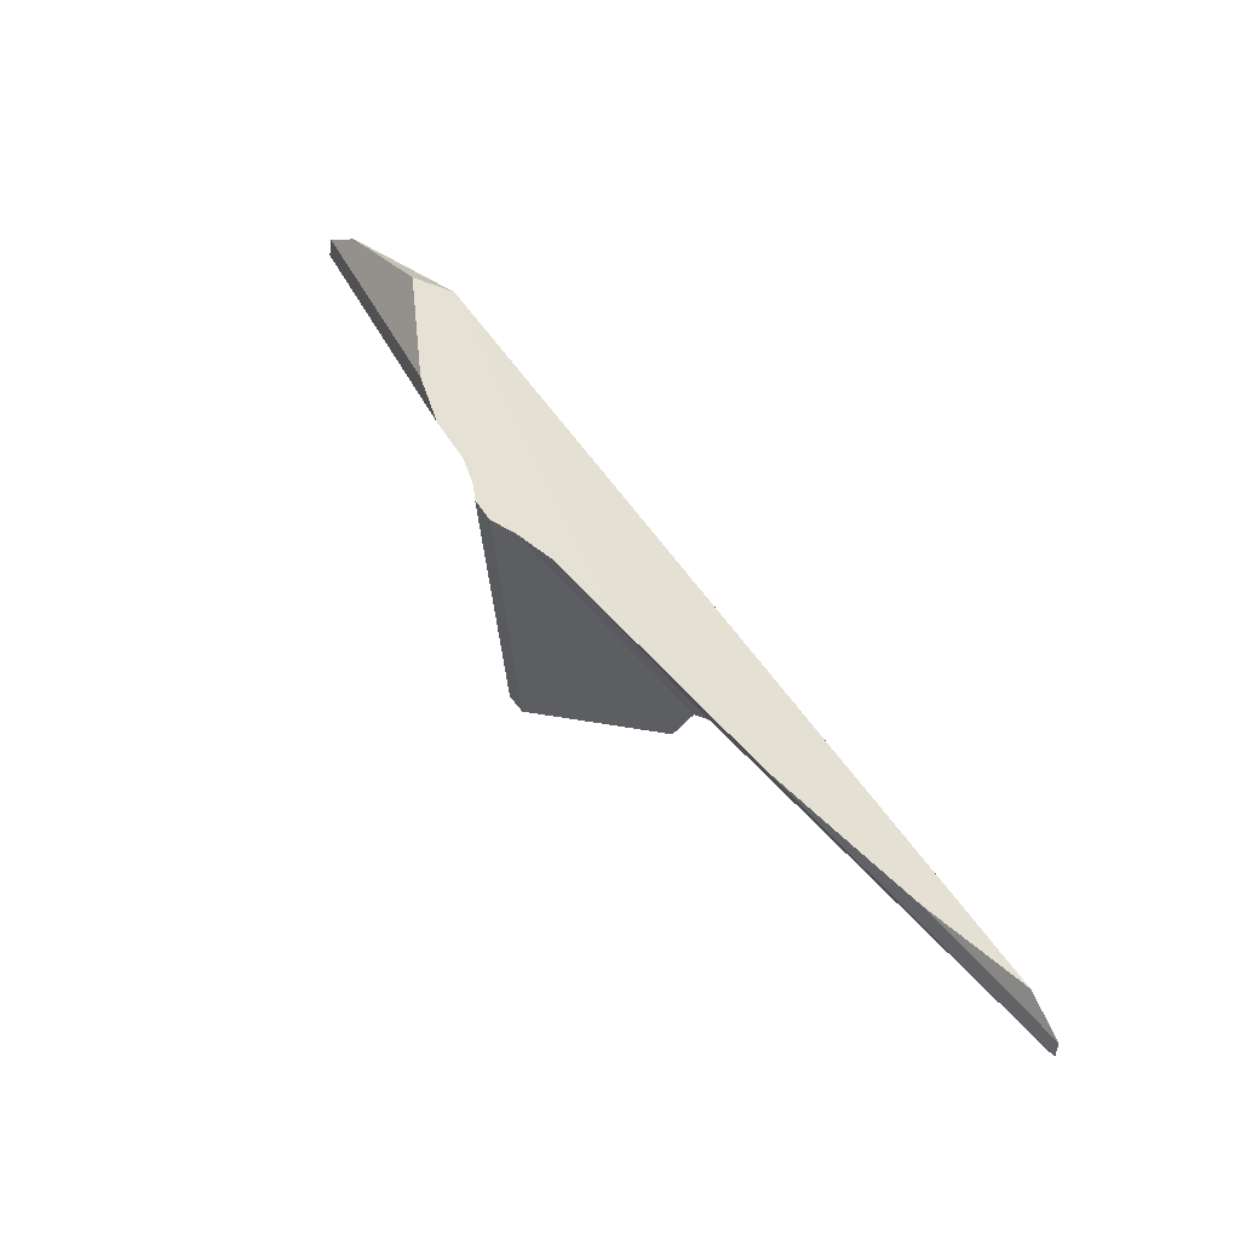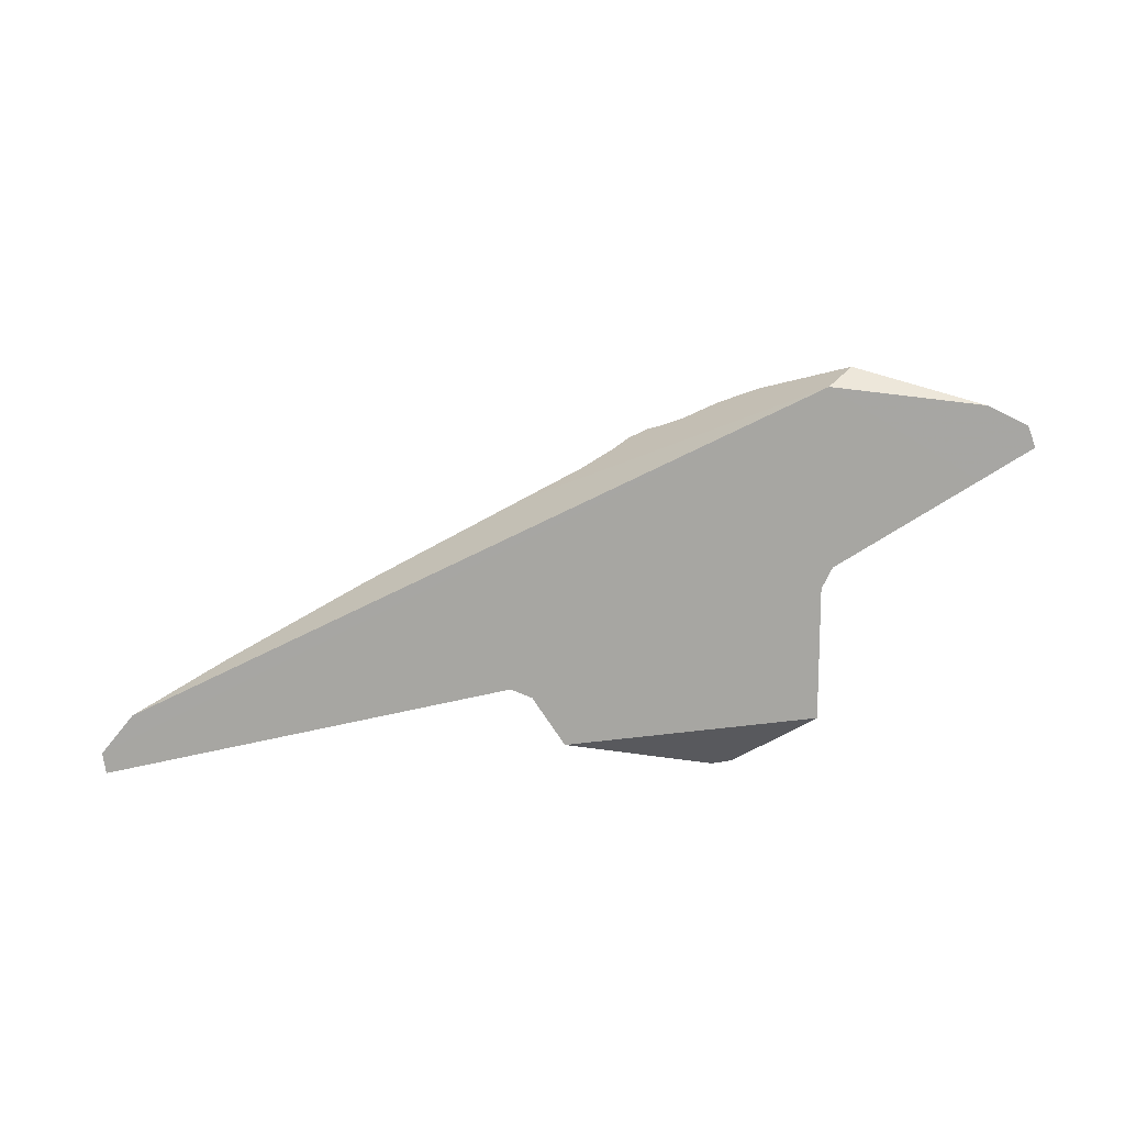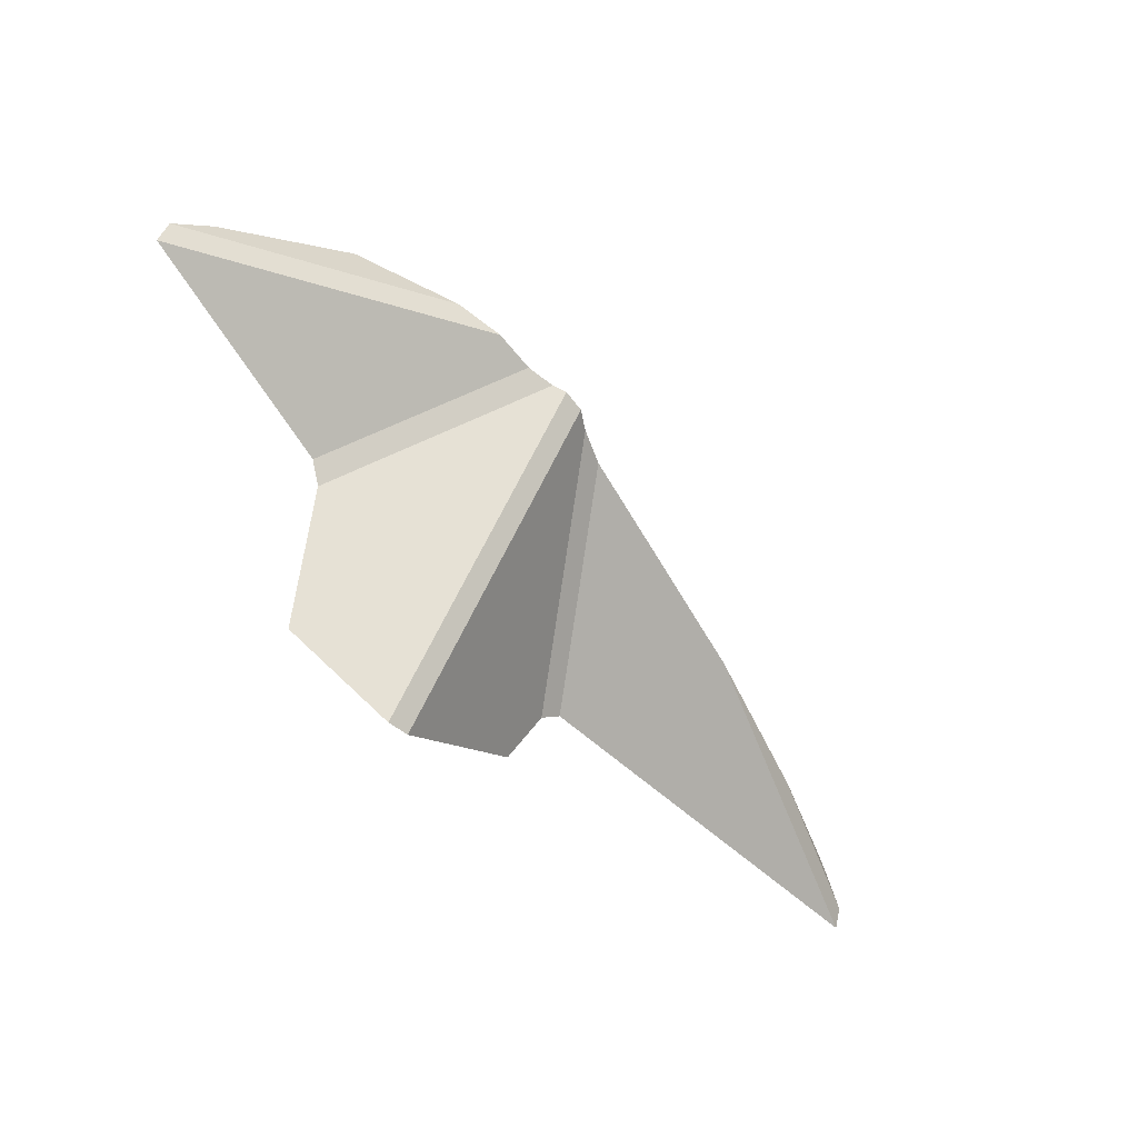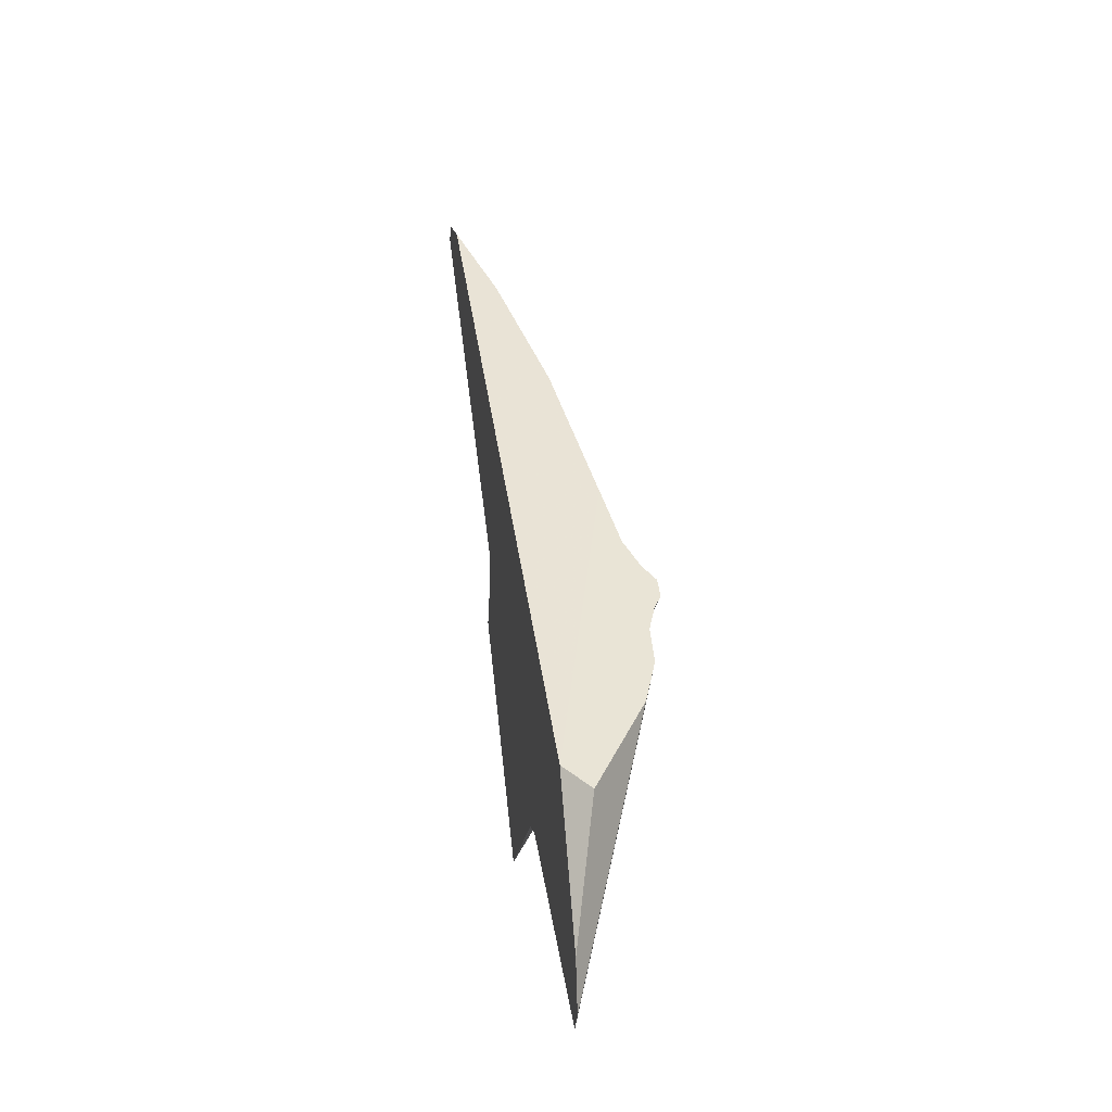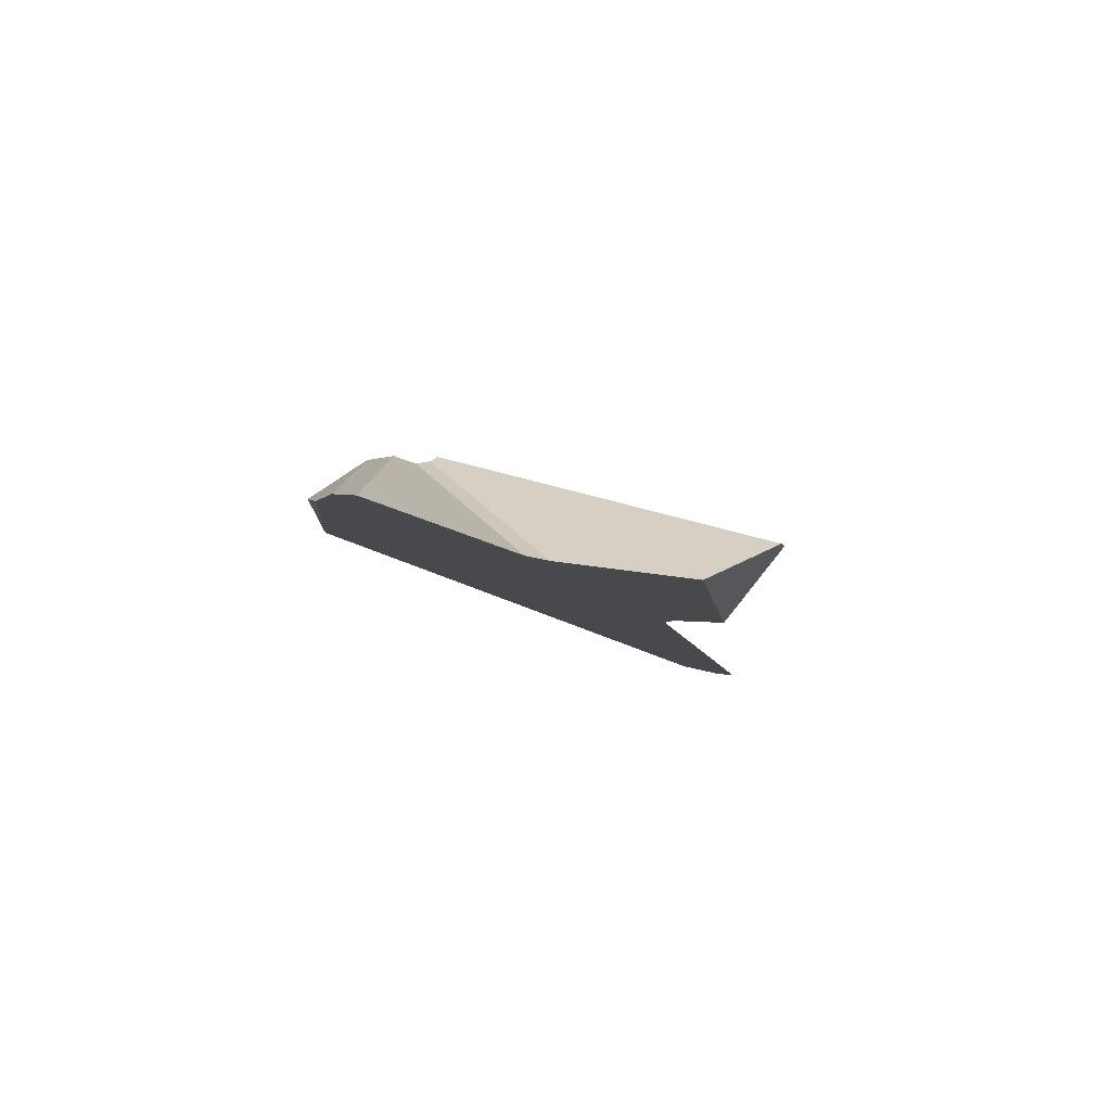
<metadata>
{"format":"obj","ext":"obj","renderer":"f3d","projection":"perspective","resolution":1024,"background":"white","views":[{"elev":37.0,"azim":-128.8,"up":"+Z"},{"elev":-66.1,"azim":-2.9,"up":"+Y"},{"elev":-29.2,"azim":137.7,"up":"+Z"},{"elev":71.8,"azim":86.0,"up":"+Z"},{"elev":-8.1,"azim":90.5,"up":"+Y"}]}
</metadata>
<code>
o Star_cell
v -0.03031 -0.2768 0.04018
v -0.04758 -0.2768 0.01641
v -0.04758 -0.2768 -0.01641
v -0.03031 -0.2768 -0.04018
v 0.000905 -0.2768 -0.05032
v 0.02884 -0.2768 -0.04124
v 0.04813 -0.2768 -0.01469
v 0.2651 0.1255 0.05602
v 0.04813 -0.2768 0.01469
v 0.02884 -0.2768 0.04124
v 0.000905 -0.2768 0.05032
v 0.9384 -0.009544 -0.01469
v 0.9384 0.009544 -0.01469
v 0.389 0.009544 -0.3029
v 0.4083 0.009544 -0.2763
v 0.4083 -0.009544 -0.2763
v 0.389 -0.009544 -0.3029
v -0.1367 0.009544 -0.4737
v -0.1367 -0.009544 -0.4737
v -0.1679 -0.009544 -0.4635
v -0.1679 0.009544 -0.4635
v -0.7506 0.009544 -0.5635
v -0.7506 -0.009544 -0.5635
v -0.7679 -0.009544 -0.5397
v -0.7679 0.009544 -0.5397
v -0.2093 -0.2057 0.09873
v 0.1292 -0.2167 0.07359
v 0.07921 -0.2395 0.07783
v 0.04182 -0.2642 0.08117
v -0.04564 -0.2471 0.08736
v 0.01168 -0.2664 0.08347
v -0.01033 -0.255 0.08488
v -0.1563 -0.2365 0.09543
v -0.1011 -0.2506 0.09159
v -0.6755 0.03575 -0.4471
v -0.7198 0.02722 -0.5057
v -0.4226 -0.09383 -0.1501
v -0.7034 -0.009544 -0.4172
v -0.7193 0.009544 -0.4474
v -0.2557 -0.1519 0.01641
v -0.2817 -0.1363 -0.01641
v 0.9384 -0.009544 0.008421
v 0.9384 0.009544 0.008003
v 0.8617 -0.03259 0.01469
v 0.8409 0.03884 0.01469
v 0.4943 0.1283 0.03875
v 0.5622 0.1225 -0.01469
v 0.5498 0.1262 0.01469
v 0.2935 0.06437 -0.398
v 0.284 0.08748 -0.2266
v 0.2972 0.09199 -0.1956
v -0.1441 0.05568 -0.3905
v -0.07295 0.04813 -0.4576
v -0.1134 0.05479 -0.402
v -0.7141 0.0231 -0.537
v -0.06631 0.04688 -0.467
v 0.2946 0.06217 -0.4132
v -0.05825 -0.03561 -0.4991
v 0.3607 0.01686 -0.4226
v -0.1214 0.009544 -0.4893
v -0.1148 -0.009544 -0.4961
v 0.3702 -0.009544 -0.4319
v 0.3714 0.009544 -0.4241
v 0.1797 -0.1303 -0.5054
v 0.1502 -0.1318 -0.5099
v -0.7034 -0.009544 -0.4172
v -0.7193 0.009544 -0.4474
v -0.6755 0.03575 -0.4471
v -0.7198 0.02722 -0.5057
v 0.1292 -0.2167 0.07359
v 0.07921 -0.2395 0.07783
v 0.04182 -0.2642 0.08117
v 0.01168 -0.2664 0.08347
v -0.04564 -0.2471 0.08736
v -0.01033 -0.255 0.08488
v -0.2093 -0.2057 0.09873
v -0.1563 -0.2365 0.09543
v -0.1011 -0.2506 0.09159
v -0.4226 -0.09383 -0.1501
v -0.2817 -0.1363 -0.01641
v 0.9384 -0.009544 0.008421
v 0.9384 0.009544 0.008003
v 0.8617 -0.03259 0.01469
v 0.8409 0.03884 0.01469
v 0.4943 0.1283 0.03875
v -0.2557 -0.1519 0.01641
v 0.5498 0.1262 0.01469
v 0.2935 0.06437 -0.398
v 0.284 0.08748 -0.2266
v 0.5622 0.1225 -0.01469
v 0.2972 0.09199 -0.1956
v -0.07295 0.04813 -0.4576
v -0.1134 0.05479 -0.402
v -0.7141 0.0231 -0.537
v -0.06631 0.04688 -0.467
v 0.2946 0.06217 -0.4132
v 0.3607 0.01686 -0.4226
v -0.1214 0.009544 -0.4893
v -0.1148 -0.009544 -0.4961
v 0.3714 0.009544 -0.4241
v 0.3702 -0.009544 -0.4319
v 0.1797 -0.1303 -0.5054
v 0.1502 -0.1318 -0.5099
v -0.05825 -0.03561 -0.4991
v -0.1441 0.05568 -0.3905
o Star_cell.002
v -0.04758 0.2768 -0.01641
v -0.04758 0.2768 0.01641
v -0.03031 0.2768 0.04018
v 0.000905 0.2768 0.05032
v 0.02884 0.2768 0.04124
v 0.04813 0.2768 0.01469
v 0.04813 0.2768 -0.01469
v 0.2634 0.1262 0.05761
v 0.02884 0.2768 -0.04124
v 0.000905 0.2768 -0.05032
v -0.03031 0.2768 -0.04018
v -0.4927 0.009544 -0.01641
v -0.4927 -0.009544 -0.01641
v -0.4927 -0.009544 0.01641
v -0.4927 0.009544 0.01641
v 0.2122 0.1481 0.1536
v 0.2016 0.1486 0.1668
v 0.09697 0.1835 0.346
v -0.1111 0.05923 0.395
v 0.1208 0.1875 0.3242
v -0.2923 -0.1796 0.2305
v -0.2673 -0.1953 0.176
v -0.282 -0.06432 0.4012
v -0.2335 -0.2004 0.128
v -0.1518 0.04086 0.4139
v 0.2221 0.1477 0.1411
v 0.2985 0.1641 0.0764
v -0.2138 -0.2034 0.09982
v 0.1831 0.2363 0.01469
v 0.1282 0.2528 -0.01469
v -0.5303 0.09769 -0.3672
v -0.6678 0.03836 -0.4408
v 0.08208 0.2516 -0.03935
v 0.04992 0.2612 -0.05655
v -0.01187 0.252 -0.08962
v 0.009888 0.2681 -0.07797
v 0.0362 0.2697 -0.06389
v -0.3404 0.1618 -0.2655
v -0.05364 0.2315 -0.112
v -0.2472 0.009544 0.4771
v -0.2772 -0.009544 0.4823
v -0.2841 -0.1348 -0.01641
v -0.2581 -0.1504 0.01641
v -0.7161 0.009544 -0.4412
v -0.7003 -0.009544 -0.4113
v -0.4216 -0.138 0.2882
v -0.5939 -0.009544 0.2089
v -0.5995 0.009544 0.2194
v -0.3385 -0.009544 0.4928
v -0.3514 0.009544 0.495
v -0.5331 0.09664 0.3692
v -0.4013 -0.1392 0.3097
v -0.5138 0.09743 0.3914
v 0.2122 0.1481 0.1536
v 0.2016 0.1486 0.1668
v 0.09697 0.1835 0.346
v -0.1111 0.05923 0.395
v 0.1208 0.1875 0.3242
v -0.2923 -0.1796 0.2305
v -0.2673 -0.1953 0.176
v -0.282 -0.06432 0.4012
v -0.2335 -0.2004 0.128
v -0.1518 0.04086 0.4139
v 0.2221 0.1477 0.1411
v 0.2985 0.1641 0.0764
v -0.2138 -0.2034 0.09982
v 0.1831 0.2363 0.01469
v 0.1282 0.2528 -0.01469
v 0.08208 0.2516 -0.03935
v -0.2472 0.009544 0.4771
v -0.01187 0.252 -0.08962
v 0.009888 0.2681 -0.07797
v 0.0362 0.2697 -0.06389
v -0.5303 0.09769 -0.3672
v -0.3404 0.1618 -0.2655
v -0.05364 0.2315 -0.112
v -0.2772 -0.009544 0.4823
v -0.2581 -0.1504 0.01641
v -0.7161 0.009544 -0.4412
v -0.7003 -0.009544 -0.4113
v -0.4216 -0.138 0.2882
v -0.5939 -0.009544 0.2089
v -0.5995 0.009544 0.2194
v -0.3385 -0.009544 0.4928
v -0.3514 0.009544 0.495
v -0.5331 0.09664 0.3692
v -0.4013 -0.1392 0.3097
v -0.5138 0.09743 0.3914
v -0.2841 -0.1348 -0.01641
v -0.6678 0.03836 -0.4408
v 0.04992 0.2612 -0.05655
o Star_cell.003
v -0.7506 0.009544 0.5635
v -0.7679 0.009544 0.5397
v -0.7679 -0.009544 0.5397
v -0.7506 -0.009544 0.5635
v -0.5951 -0.009544 0.2111
v -0.6006 0.009544 0.2216
v -0.4039 -0.1382 0.3116
v -0.4241 -0.1371 0.29
v -0.5348 0.09602 0.3704
v -0.5155 0.0968 0.3927
v -0.3416 -0.009544 0.4933
v -0.3545 0.009544 0.4956
v -0.4039 -0.1382 0.3116
v -0.4241 -0.1371 0.29
v -0.6006 0.009544 0.2216
v -0.5348 0.09602 0.3704
v -0.5155 0.0968 0.3927
v -0.5951 -0.009544 0.2111
v -0.3545 0.009544 0.4956
v -0.3416 -0.009544 0.4933
o Star_cell.005
v 0.2667 0.1256 0.05824
v -0.1367 0.009544 0.4737
v -0.1679 0.009544 0.4635
v -0.1679 -0.009544 0.4635
v -0.1367 -0.009544 0.4737
v 0.276 0.009544 0.8971
v 0.276 -0.009544 0.8971
v 0.304 -0.009544 0.888
v 0.304 0.009544 0.888
v 0.389 0.009544 0.3029
v 0.389 -0.009544 0.3029
v 0.4083 -0.009544 0.2763
v 0.4083 0.009544 0.2763
v 0.9384 -0.009544 0.01469
v 0.2137 0.1471 0.1543
v 0.203 0.1476 0.1678
v 0.1214 0.1869 0.3262
v 0.09763 0.1829 0.348
v -0.2436 0.009544 0.4765
v -0.1525 0.03941 0.4162
v -0.2885 -0.181 0.2278
v -0.2634 -0.1967 0.1732
v -0.2736 -0.009544 0.4817
v -0.2321 -0.2015 0.1288
v -0.1118 0.05777 0.3973
v -0.209 -0.2064 0.1004
v 0.793 0.05006 0.01988
v 0.4885 0.1284 0.04143
v -0.1587 -0.2356 0.09713
v 0.9384 0.009544 0.009845
v 0.1311 -0.2153 0.07496
v 0.8837 -0.02599 0.01469
v 0.8677 0.03077 0.01469
v 0.08107 -0.2381 0.07918
v 0.04229 -0.2638 0.08262
v -0.1033 -0.2497 0.09322
v -0.04613 -0.2461 0.08887
v 0.01215 -0.2659 0.08492
v -0.01082 -0.2541 0.08639
v 0.3012 0.1631 0.07677
v 0.2235 0.1467 0.1421
v 0.203 0.1476 0.1678
v 0.1214 0.1869 0.3262
v 0.09763 0.1829 0.348
v -0.2436 0.009544 0.4765
v -0.1525 0.03941 0.4162
v -0.2885 -0.181 0.2278
v -0.2634 -0.1967 0.1732
v -0.2736 -0.009544 0.4817
v -0.1118 0.05777 0.3973
v 0.08107 -0.2381 0.07918
v 0.04229 -0.2638 0.08262
v -0.1033 -0.2497 0.09322
v -0.04613 -0.2461 0.08887
v -0.2321 -0.2015 0.1288
v 0.01215 -0.2659 0.08492
v -0.01082 -0.2541 0.08639
v 0.2137 0.1471 0.1543
v 0.2235 0.1467 0.1421
v 0.3012 0.1631 0.07677
v -0.209 -0.2064 0.1004
v -0.1587 -0.2356 0.09713
v 0.793 0.05006 0.01988
v 0.4885 0.1284 0.04143
v 0.8677 0.03077 0.01469
v 0.9384 -0.009544 0.01469
v 0.8837 -0.02599 0.01469
v 0.9384 0.009544 0.009845
v 0.1311 -0.2153 0.07496
o Star_cell.007
v 0.272 -0.04064 -0.7895
v 0.2464 -0.03833 -0.8059
v 0.2041 0.009544 -0.8233
v 0.2066 -0.009544 -0.8258
v 0.2416 0.04303 -0.791
v 0.325 0.009544 -0.7432
v 0.2668 0.04563 -0.7737
v 0.3243 -0.009544 -0.7479
v 0.1802 -0.1298 -0.5071
v 0.2927 0.06321 -0.4152
v 0.3699 -0.009544 -0.4341
v 0.371 0.009544 -0.4263
v -0.1131 -0.009544 -0.4979
v -0.1197 0.009544 -0.4911
v 0.1508 -0.1312 -0.5116
v -0.06262 0.04811 -0.4682
v 0.1858 0.1243 -0.5243
v 0.1572 0.125 -0.5313
v 0.272 -0.04064 -0.7895
v 0.2464 -0.03833 -0.8059
v 0.2066 -0.009544 -0.8258
v 0.2041 0.009544 -0.8233
v 0.2416 0.04303 -0.791
v 0.325 0.009544 -0.7432
v 0.3243 -0.009544 -0.7479
v -0.06262 0.04811 -0.4682
v 0.1572 0.125 -0.5313
v 0.1802 -0.1298 -0.5071
v 0.3699 -0.009544 -0.4341
v 0.371 0.009544 -0.4263
v -0.1197 0.009544 -0.4911
v -0.1131 -0.009544 -0.4979
v 0.1508 -0.1312 -0.5116
v 0.2927 0.06321 -0.4152
v 0.1858 0.1243 -0.5243
v 0.2668 0.04563 -0.7737
o Star_cell.008
v 0.276 0.009544 -0.8971
v 0.304 0.009544 -0.888
v 0.304 -0.009544 -0.888
v 0.276 -0.009544 -0.8971
v 0.3247 0.009544 -0.7455
v 0.2674 0.04505 -0.7755
v 0.2725 -0.0401 -0.7912
v 0.324 -0.009544 -0.7502
v 0.247 -0.03779 -0.8076
v 0.2422 0.04244 -0.7928
v 0.2054 0.009544 -0.8246
v 0.2079 -0.009544 -0.8272
v 0.3247 0.009544 -0.7455
v 0.324 -0.009544 -0.7502
v 0.2674 0.04505 -0.7755
v 0.2725 -0.0401 -0.7912
v 0.247 -0.03779 -0.8076
v 0.2422 0.04244 -0.7928
v 0.2054 0.009544 -0.8246
v 0.2079 -0.009544 -0.8272
o Star_cell.009
v 0.2668 0.1275 0.05702
v 0.3007 0.1642 0.07515
v 0.4841 0.1302 0.04061
v 0.1879 0.2349 0.01469
v 0.133 0.2514 -0.01469
v 0.08413 0.2501 -0.04084
v 0.01061 0.2674 -0.0802
v 0.05199 0.2597 -0.05805
v 0.03693 0.269 -0.06612
v -0.01288 0.2501 -0.09274
v -0.05464 0.2296 -0.1151
v -0.1424 0.2083 -0.162
v 0.5565 0.1242 -0.01469
v 0.4847 0.1158 -0.06393
v 0.544 0.128 0.01469
v -0.3542 0.1566 -0.2755
v -0.67 0.03836 -0.4448
v -0.5449 0.09228 -0.3777
v -0.7128 0.0295 -0.5024
v 0.292 0.06382 -0.4138
v 0.2814 0.08939 -0.2247
v 0.2946 0.09391 -0.1938
v -0.143 0.05785 -0.387
v -0.06262 0.04873 -0.4669
v -0.1123 0.05695 -0.3986
v -0.7074 0.02555 -0.5321
v 0.1853 0.1248 -0.5227
v 0.1567 0.1255 -0.5297
v 0.3007 0.1642 0.07515
v 0.1879 0.2349 0.01469
v 0.133 0.2514 -0.01469
v 0.08413 0.2501 -0.04084
v 0.05199 0.2597 -0.05805
v 0.03693 0.269 -0.06612
v 0.01061 0.2674 -0.0802
v -0.01288 0.2501 -0.09274
v -0.05464 0.2296 -0.1151
v -0.1424 0.2083 -0.162
v 0.5565 0.1242 -0.01469
v 0.544 0.128 0.01469
v -0.3542 0.1566 -0.2755
v -0.67 0.03836 -0.4448
v -0.5449 0.09228 -0.3777
v 0.4841 0.1302 0.04061
v 0.292 0.06382 -0.4138
v 0.2814 0.08939 -0.2247
v 0.4847 0.1158 -0.06393
v 0.2946 0.09391 -0.1938
v -0.143 0.05785 -0.387
v -0.1123 0.05695 -0.3986
v -0.7128 0.0295 -0.5024
v -0.7074 0.02555 -0.5321
v 0.1853 0.1248 -0.5227
v 0.1567 0.1255 -0.5297
v -0.06262 0.04873 -0.4669
f 342 385 370
f 378 370 373
f 385 388 354
f 342 382 384
f 383 392 342
f 342 391 387
f 386 395 394
f 380 363 347
f 345 344 356
f 348 365 366
f 350 362 361
f 357 352 364
f 360 358 359
f 345 380 346
f 347 362 349
f 348 368 369
f 352 366 364
f 359 367 360
f 374 375 376
f 374 376 377
f 371 372 373
f 373 374 377
f 378 379 342
f 373 377 378
f 370 371 373
f 378 342 370
f 354 381 385
f 385 342 388
f 384 383 342
f 342 379 382
f 389 388 342
f 342 392 393
f 342 393 390
f 387 389 342
f 396 386 387
f 342 390 391
f 391 396 387
f 386 396 395
f 347 346 380
f 380 355 363
f 345 343 344
f 366 351 348
f 348 369 365
f 361 368 350
f 350 349 362
f 364 367 357
f 357 353 352
f 345 356 380
f 347 363 362
f 348 350 368
f 352 351 366
f 359 357 367

</code>
